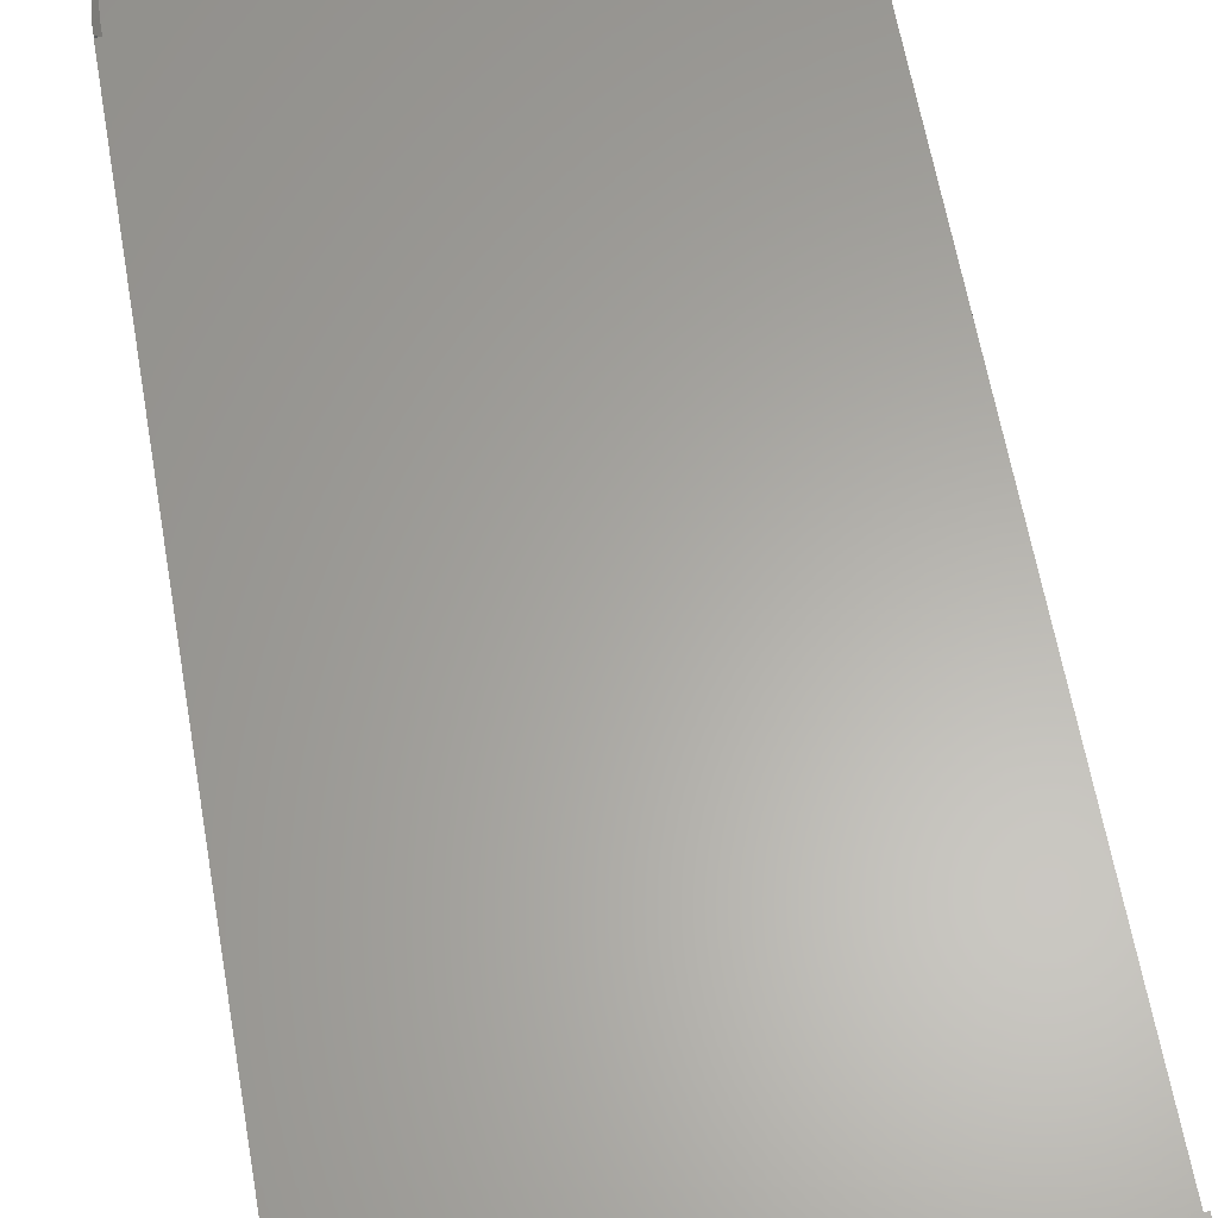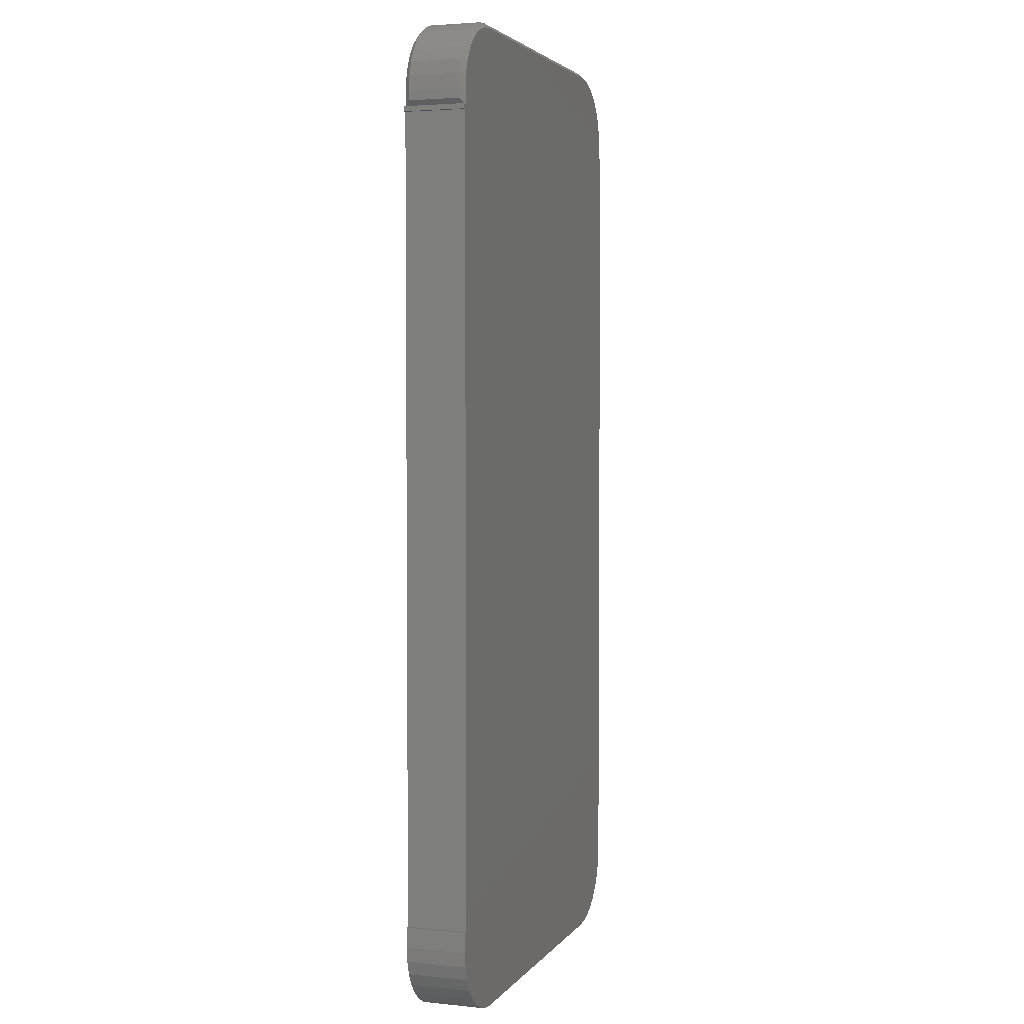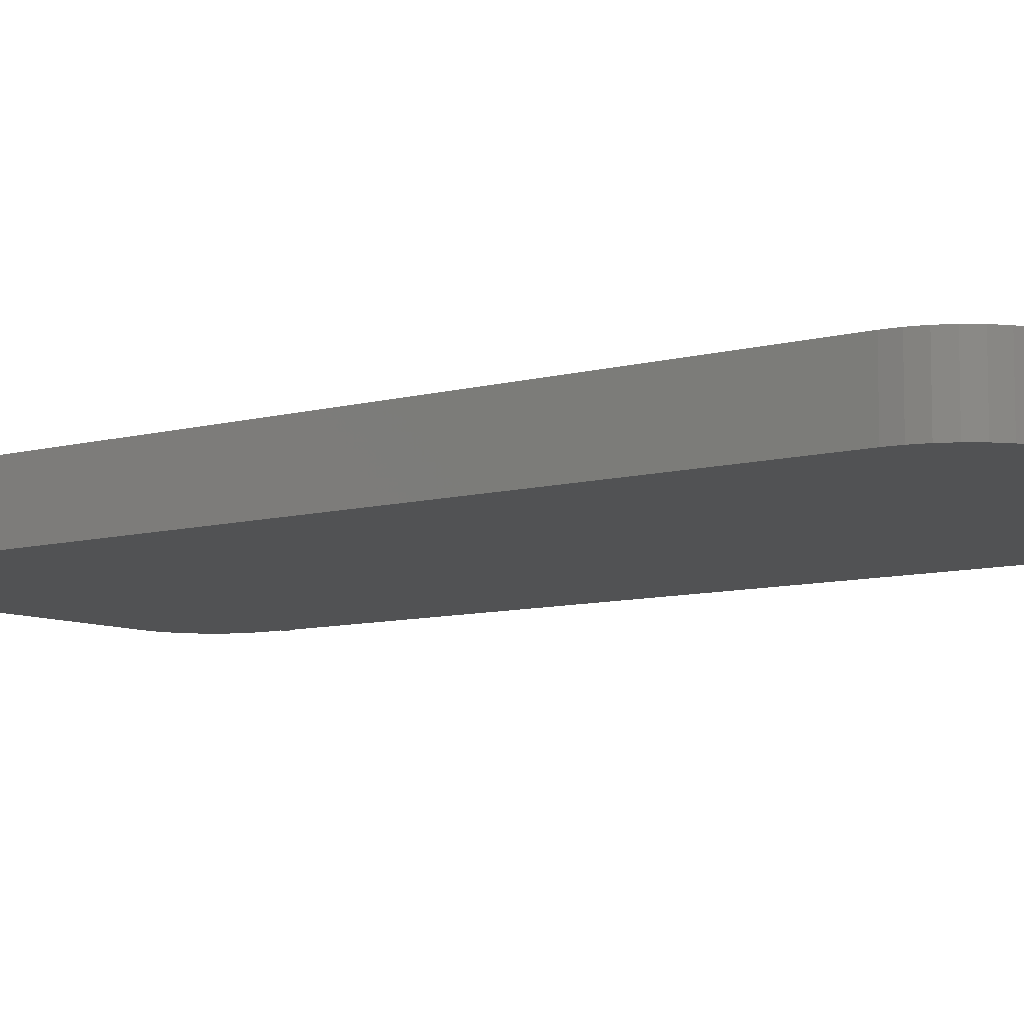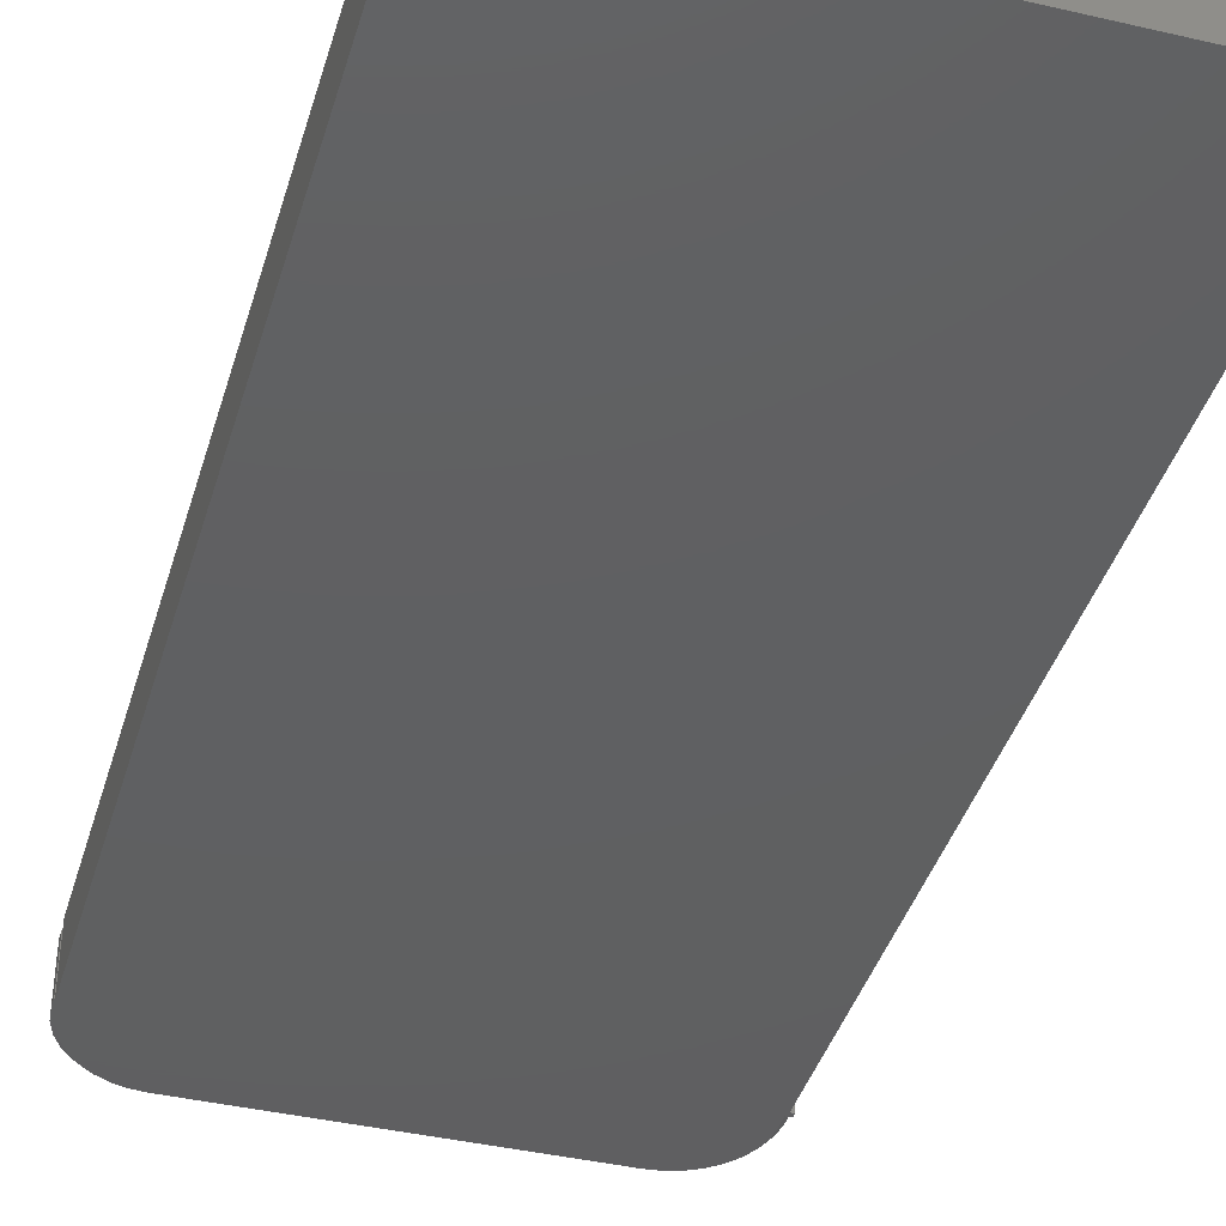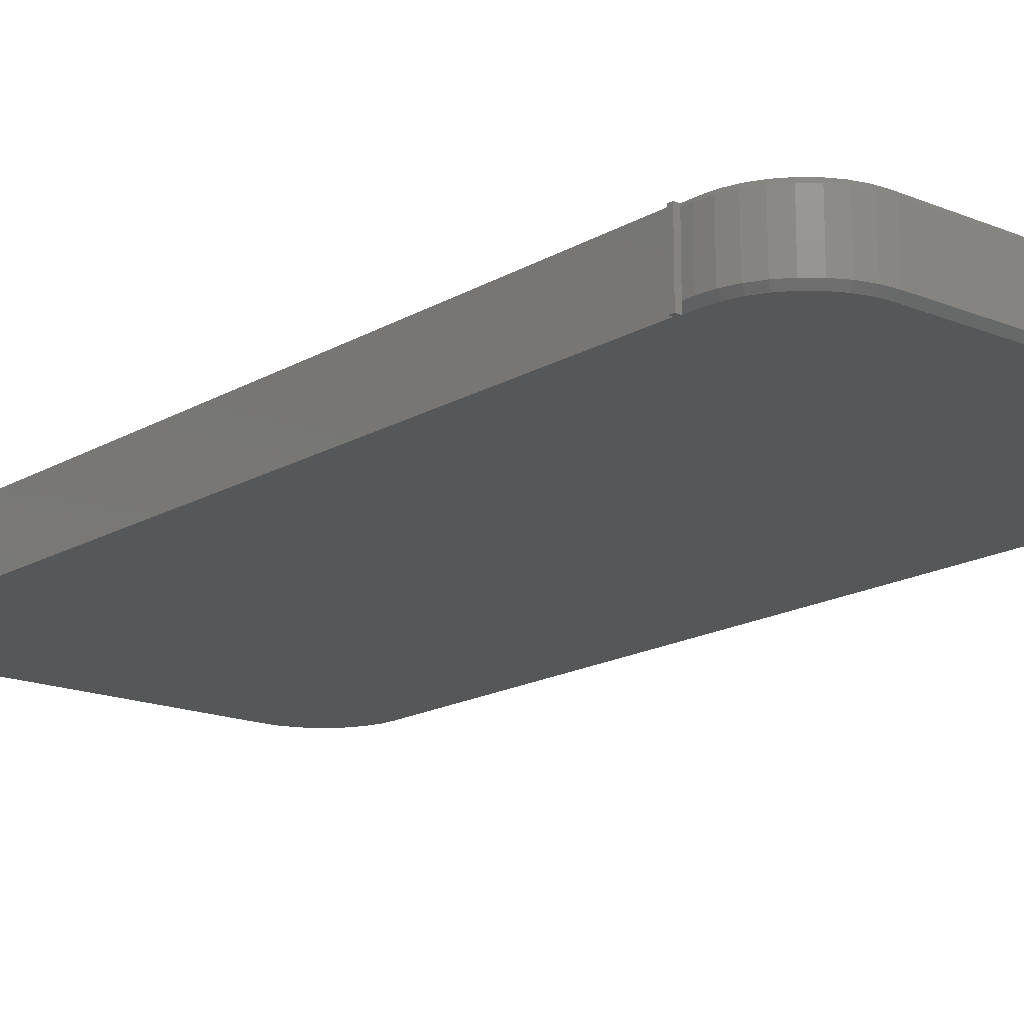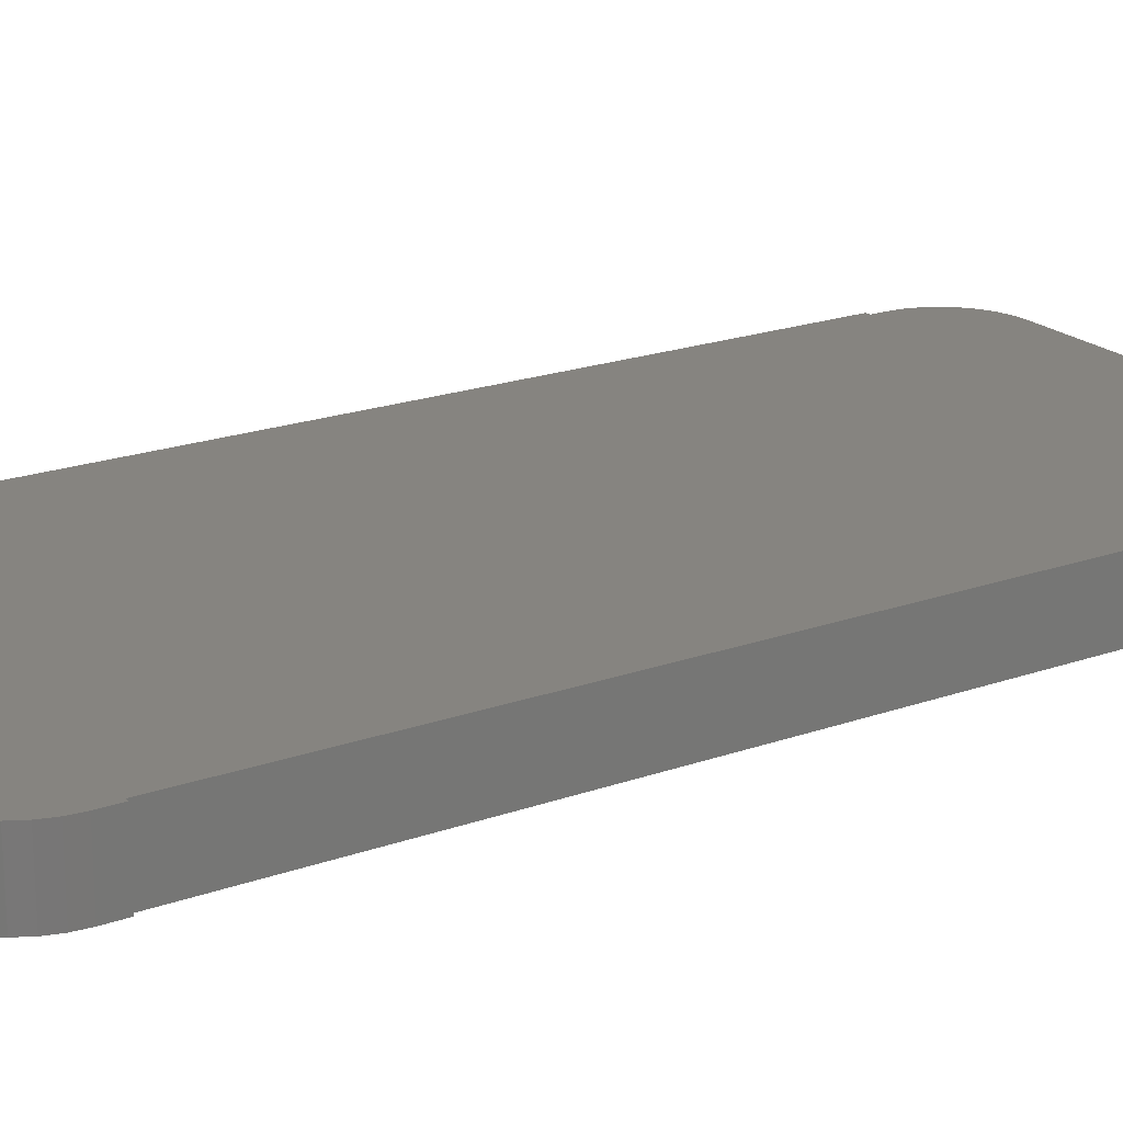
<metadata>
{"format":"stl","ext":"stl","renderer":"f3d","projection":"perspective","resolution":1024,"background":"white","views":[{"elev":62.6,"azim":-10.0,"up":"+Z"},{"elev":3.4,"azim":108.8,"up":"+Y"},{"elev":-8.3,"azim":-52.2,"up":"+Z"},{"elev":-40.2,"azim":-16.0,"up":"+Z"},{"elev":-16.6,"azim":139.8,"up":"+Z"},{"elev":20.4,"azim":57.0,"up":"+Z"}]}
</metadata>
<code>
# stl→obj: 128 verts, 252 faces
v -0.2393 -0.7529 0
v -0.2393 -0.7529 0.09375
v -0.2612 -0.7507 0
v -0.2612 -0.7507 0.09375
v -0.2823 -0.7443 0
v -0.2823 -0.7443 0.09375
v -0.3017 -0.734 0
v -0.3017 -0.734 0.09375
v -0.3187 -0.72 0
v -0.3187 -0.72 0.09375
v -0.3326 -0.703 0
v -0.3326 -0.703 0.09375
v -0.343 -0.6836 0
v -0.343 -0.6836 0.09375
v -0.3494 -0.6625 0
v -0.3494 -0.6625 0.09375
v -0.3516 -0.6406 0
v -0.3516 -0.6406 0.09375
v 0.3516 0.6169 0
v 0.3594 0.6169 0
v 0.354 0.6094 0
v 0.3594 0.6094 0
v 0.2675 0.7421 0
v -0.2597 0.7421 0
v 0.2471 0.7441 0
v -0.2393 0.7441 0
v 0.269 -0.7507 0
v 0.2471 -0.7529 0
v -0.2793 0.7361 0
v 0.2871 0.7361 0
v -0.2973 0.7265 0
v 0.2901 -0.7443 0
v -0.3516 0.6169 0
v -0.3438 0.6169 0
v 0.354 -0.6097 0
v 0.3594 -0.6097 0
v 0.3594 -0.6406 0
v 0.3572 -0.6625 0
v 0.3051 0.7265 0
v 0.321 0.7135 0
v -0.3132 0.7135 0
v 0.334 0.6977 0
v -0.3261 0.6977 0
v 0.3436 0.6796 0
v -0.3358 0.6796 0
v 0.3496 0.66 0
v -0.3417 0.66 0
v 0.3516 0.6396 0
v -0.3438 0.6396 0
v 0.3095 -0.734 0
v 0.3265 -0.72 0
v 0.3405 -0.703 0
v 0.3508 -0.6836 0
v 0.354 0.6094 0.09375
v 0.3594 0.6169 0.09375
v 0.3516 0.6169 0.09375
v 0.3594 0.6094 0.09375
v 0.2471 0.7441 0.09375
v -0.2597 0.7421 0.09375
v 0.2675 0.7421 0.09375
v -0.2393 0.7441 0.09375
v 0.269 -0.7507 0.09375
v 0.2471 -0.7529 0.09375
v -0.2793 0.7361 0.09375
v 0.2871 0.7361 0.09375
v -0.2973 0.7265 0.09375
v 0.2901 -0.7443 0.09375
v 0.3572 -0.6625 0.09375
v 0.3594 -0.6406 0.09375
v 0.3594 -0.6097 0.09375
v 0.354 -0.6097 0.09375
v -0.3438 0.6169 0.09375
v -0.3516 0.6169 0.09375
v -0.3438 0.6396 0.09375
v 0.3516 0.6396 0.09375
v -0.3417 0.66 0.09375
v 0.3496 0.66 0.09375
v -0.3358 0.6796 0.09375
v 0.3436 0.6796 0.09375
v -0.3261 0.6977 0.09375
v 0.334 0.6977 0.09375
v -0.3132 0.7135 0.09375
v 0.321 0.7135 0.09375
v 0.3051 0.7265 0.09375
v 0.3508 -0.6836 0.09375
v 0.3405 -0.703 0.09375
v 0.3265 -0.72 0.09375
v 0.3095 -0.734 0.09375
v -0.3516 0.6396 0.007812
v -0.3516 0.625 0.007812
v -0.3516 0.6396 0.08594
v -0.3516 0.625 0.08594
v -0.2612 0.7497 0.007812
v -0.2393 0.7519 0.007812
v -0.3494 0.6615 0.007812
v -0.2823 0.7433 0.007812
v -0.3187 0.719 0.007812
v -0.3017 0.733 0.007812
v -0.343 0.6826 0.007812
v -0.3326 0.702 0.007812
v -0.2393 0.7519 0.08594
v -0.2612 0.7497 0.08594
v -0.3494 0.6615 0.08594
v -0.2823 0.7433 0.08594
v -0.3017 0.733 0.08594
v -0.3187 0.719 0.08594
v -0.3326 0.702 0.08594
v -0.343 0.6826 0.08594
v 0.2471 0.7519 0.08594
v 0.2471 0.7519 0.007812
v 0.3594 0.6396 0.08594
v 0.3572 0.6615 0.08594
v 0.269 0.7497 0.08594
v 0.3508 0.6826 0.08594
v 0.3405 0.702 0.08594
v 0.3265 0.719 0.08594
v 0.3095 0.733 0.08594
v 0.2901 0.7433 0.08594
v 0.3572 0.6615 0.007812
v 0.3594 0.6396 0.007812
v 0.269 0.7497 0.007812
v 0.3508 0.6826 0.007812
v 0.3265 0.719 0.007812
v 0.3405 0.702 0.007812
v 0.2901 0.7433 0.007812
v 0.3095 0.733 0.007812
v 0.3594 0.625 0.007812
v 0.3594 0.625 0.08594
f 1 2 3
f 3 2 4
f 3 4 5
f 5 4 6
f 5 6 7
f 7 6 8
f 7 8 9
f 9 8 10
f 9 10 11
f 11 10 12
f 11 12 13
f 13 12 14
f 13 14 15
f 15 14 16
f 15 16 17
f 17 16 18
f 19 20 21
f 20 22 21
f 23 24 25
f 24 26 25
f 3 27 1
f 27 28 1
f 29 24 23
f 30 29 23
f 31 29 30
f 27 3 32
f 17 33 34
f 17 34 19
f 17 19 21
f 17 21 35
f 17 35 36
f 17 36 37
f 17 37 38
f 17 38 15
f 30 39 31
f 31 39 40
f 31 40 41
f 41 40 42
f 41 42 43
f 43 42 44
f 43 44 45
f 45 44 46
f 45 46 47
f 47 46 48
f 47 48 49
f 49 48 19
f 49 19 34
f 3 5 32
f 32 5 7
f 32 7 50
f 50 7 9
f 50 9 51
f 51 9 11
f 51 11 52
f 52 11 13
f 52 13 53
f 53 13 15
f 53 15 38
f 54 55 56
f 54 57 55
f 58 59 60
f 58 61 59
f 2 62 4
f 2 63 62
f 60 59 64
f 60 64 65
f 65 64 66
f 67 4 62
f 18 16 68
f 18 68 69
f 18 69 70
f 18 70 71
f 18 71 54
f 18 54 56
f 18 56 72
f 18 72 73
f 72 56 74
f 74 56 75
f 74 75 76
f 76 75 77
f 76 77 78
f 78 77 79
f 78 79 80
f 80 79 81
f 80 81 82
f 82 81 83
f 82 83 66
f 66 83 84
f 66 84 65
f 68 16 85
f 85 16 14
f 85 14 86
f 86 14 12
f 86 12 87
f 87 12 10
f 87 10 88
f 88 10 8
f 88 8 67
f 67 8 6
f 67 6 4
f 33 17 73
f 73 17 18
f 22 20 57
f 57 20 55
f 89 90 91
f 91 90 92
f 26 93 94
f 26 24 93
f 89 47 49
f 89 95 47
f 29 96 93
f 29 93 24
f 31 97 98
f 98 96 31
f 31 96 29
f 45 99 100
f 45 100 43
f 100 41 43
f 95 99 47
f 47 99 45
f 97 31 41
f 41 100 97
f 101 102 61
f 102 59 61
f 74 76 91
f 76 103 91
f 102 104 64
f 59 102 64
f 105 106 66
f 66 104 105
f 64 104 66
f 107 108 78
f 80 107 78
f 80 82 107
f 76 108 103
f 78 108 76
f 82 66 106
f 106 107 82
f 58 109 61
f 61 109 101
f 89 91 95
f 95 91 103
f 95 103 99
f 99 103 108
f 99 108 100
f 100 108 107
f 100 107 97
f 97 107 106
f 97 106 98
f 98 106 105
f 98 105 96
f 96 105 104
f 96 104 93
f 93 104 102
f 93 102 94
f 94 102 101
f 25 26 110
f 110 26 94
f 111 112 75
f 112 77 75
f 58 60 109
f 60 113 109
f 112 114 79
f 77 112 79
f 115 116 81
f 81 114 115
f 79 114 81
f 117 118 65
f 84 117 65
f 84 83 117
f 60 118 113
f 65 118 60
f 83 81 116
f 116 117 83
f 109 110 101
f 101 110 94
f 48 119 120
f 48 46 119
f 110 23 25
f 110 121 23
f 44 122 119
f 44 119 46
f 42 123 124
f 124 122 42
f 42 122 44
f 30 125 126
f 30 126 39
f 126 40 39
f 121 125 23
f 23 125 30
f 123 42 40
f 40 126 123
f 110 109 121
f 121 109 113
f 121 113 125
f 125 113 118
f 125 118 126
f 126 118 117
f 126 117 123
f 123 117 116
f 123 116 124
f 124 116 115
f 124 115 122
f 122 115 114
f 122 114 119
f 119 114 112
f 119 112 120
f 120 112 111
f 127 120 128
f 128 120 111
f 54 21 57
f 57 21 22
f 55 20 56
f 56 20 19
f 72 34 73
f 73 34 33
f 71 35 54
f 54 35 21
f 34 72 90
f 90 72 92
f 19 48 127
f 127 48 120
f 49 34 89
f 89 34 90
f 19 127 56
f 56 127 128
f 74 91 72
f 72 91 92
f 56 128 75
f 75 128 111
f 37 36 69
f 69 36 70
f 37 69 38
f 38 69 68
f 38 68 53
f 53 68 85
f 53 85 52
f 52 85 86
f 52 86 51
f 51 86 87
f 51 87 50
f 50 87 88
f 50 88 32
f 32 88 67
f 32 67 27
f 27 67 62
f 27 62 28
f 28 62 63
f 2 1 63
f 63 1 28
f 70 36 71
f 71 36 35

</code>
